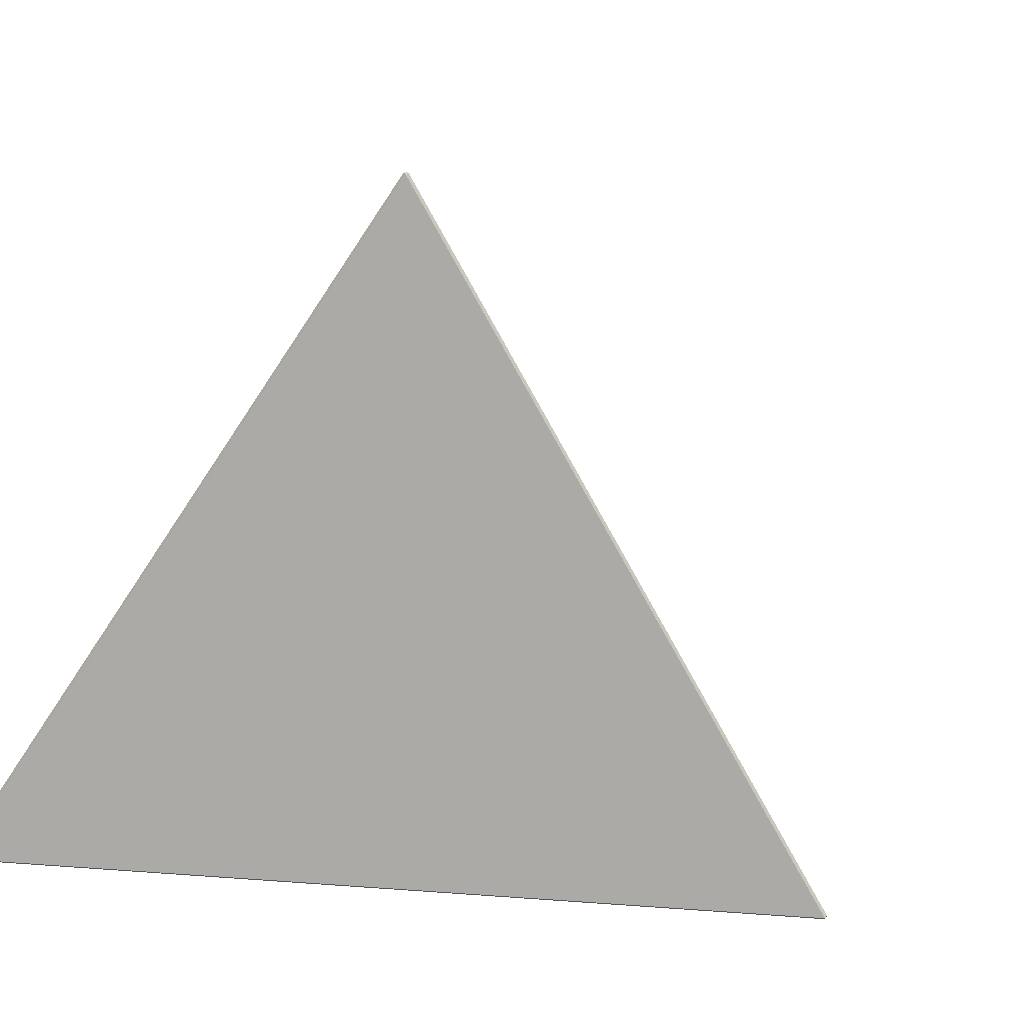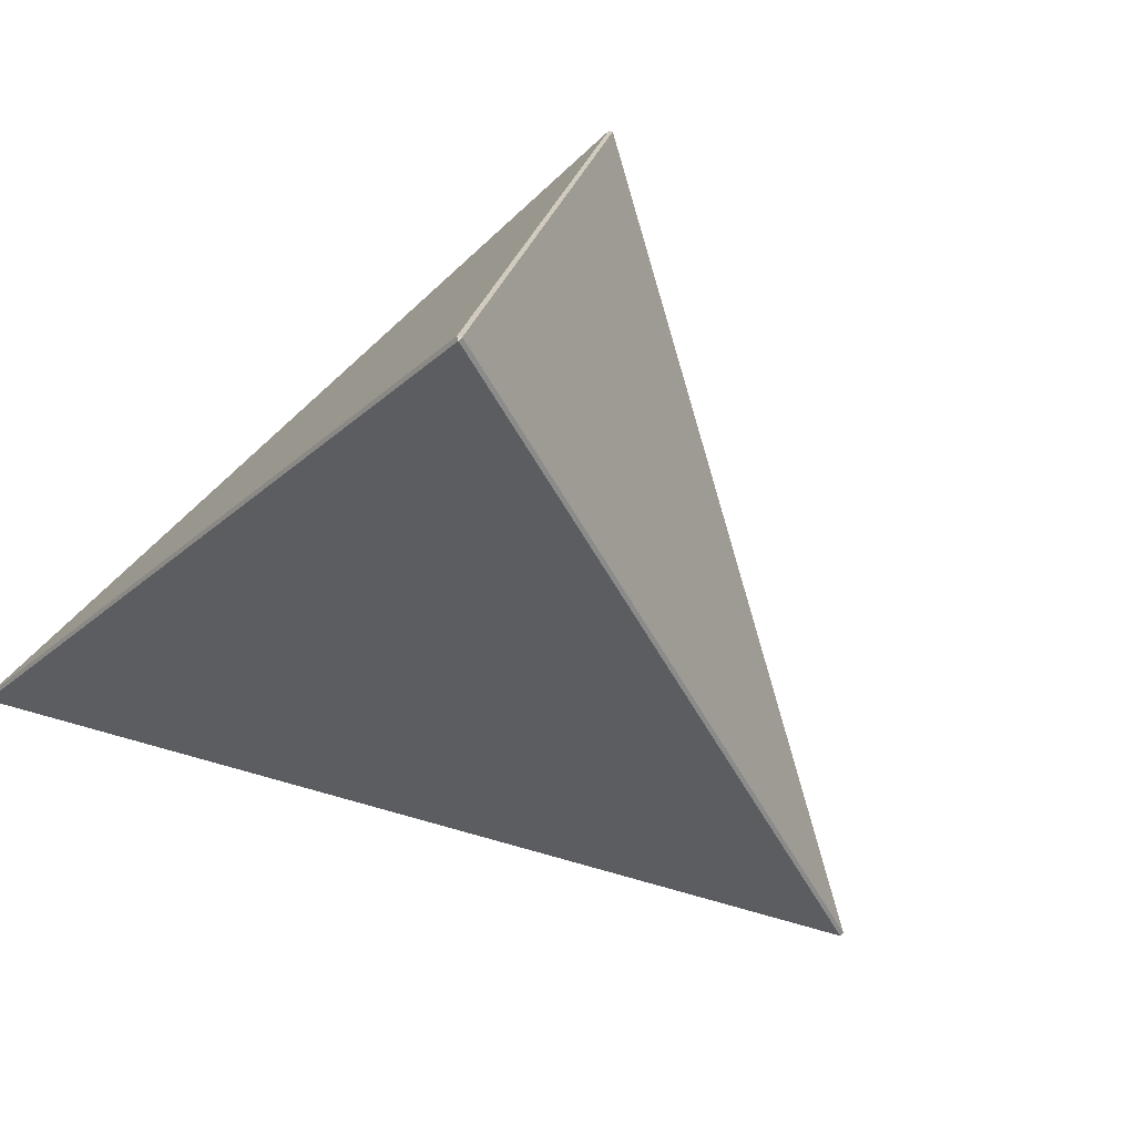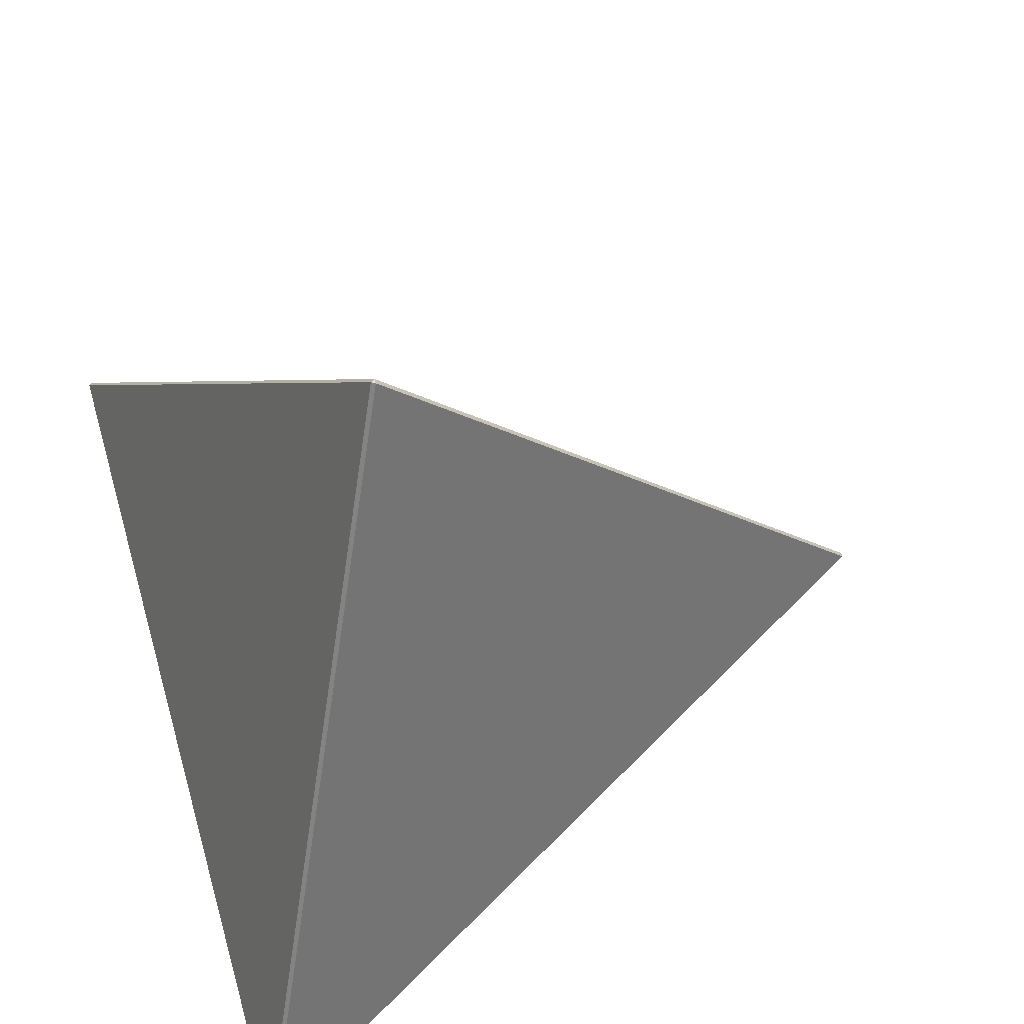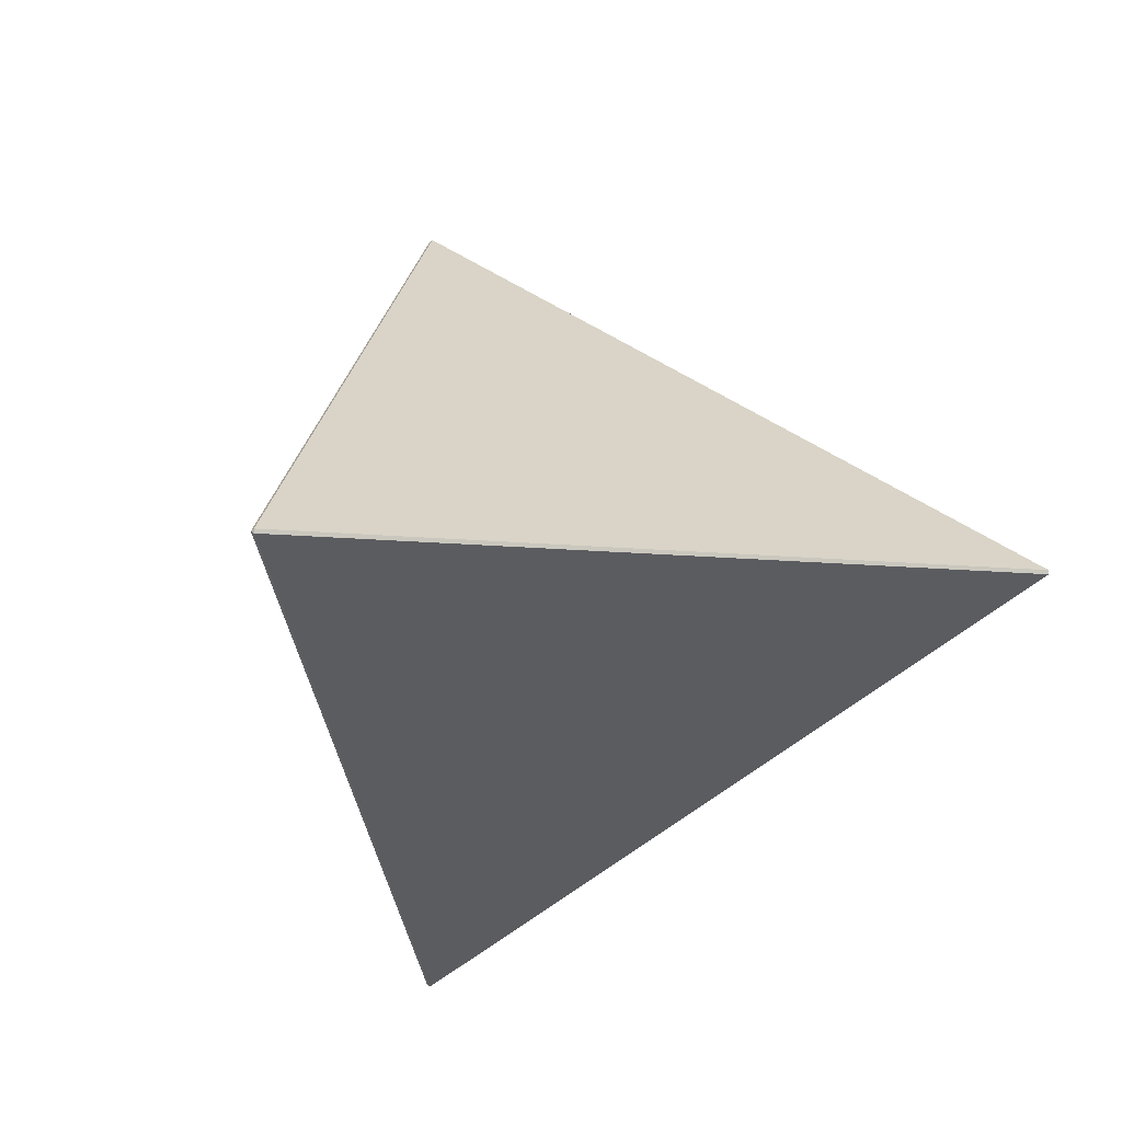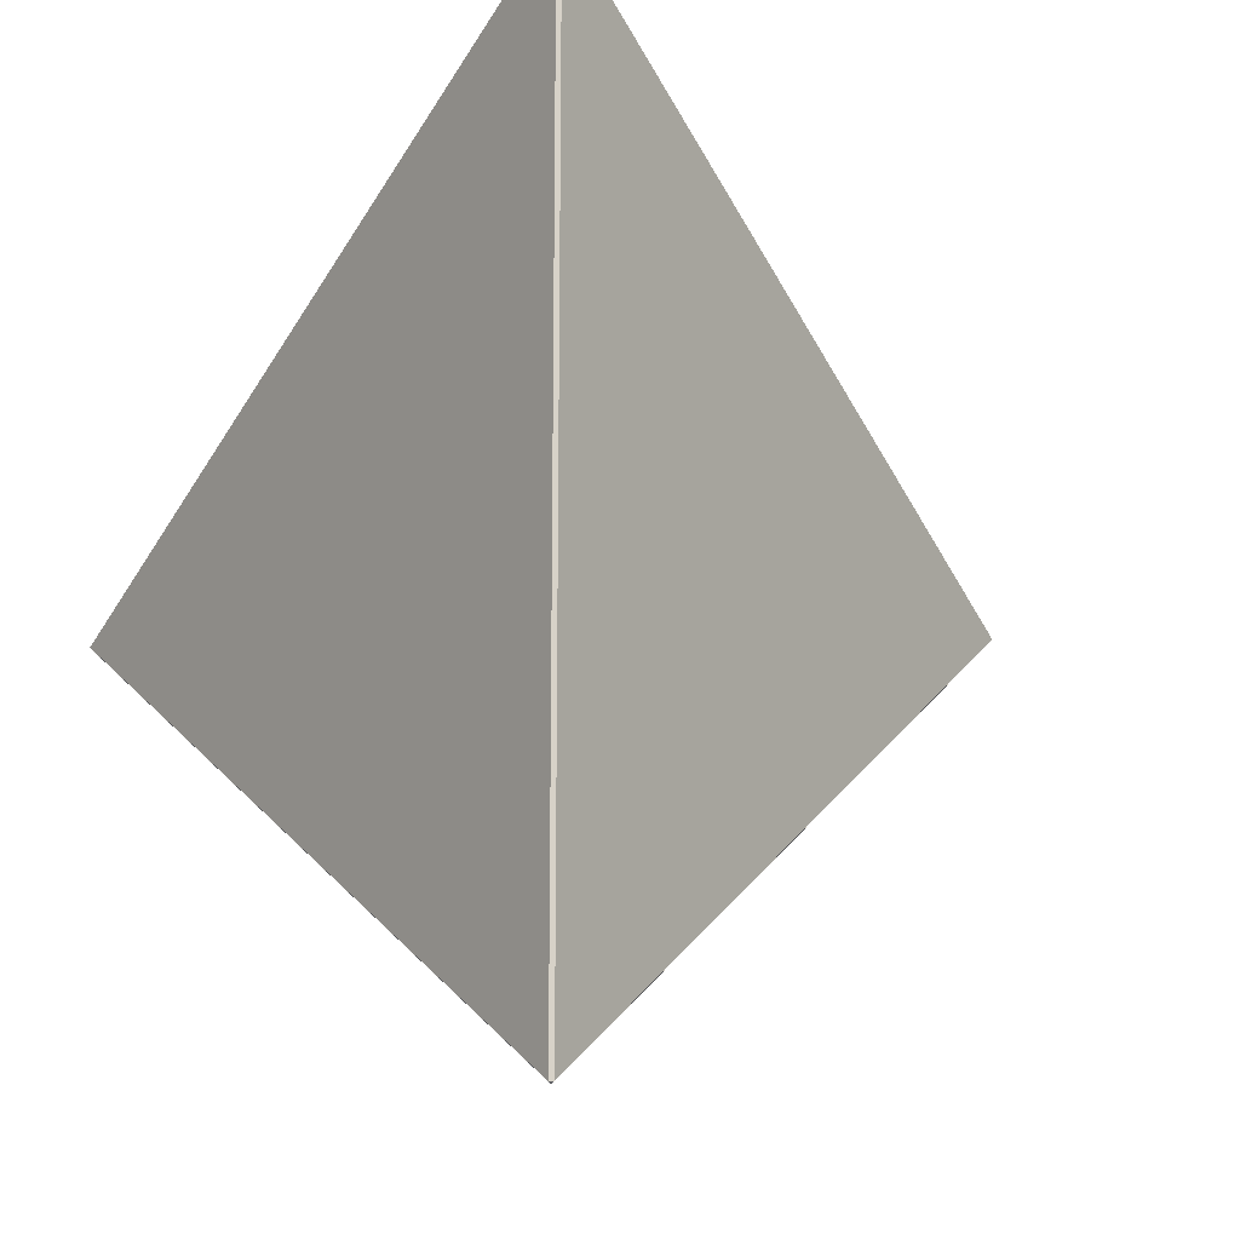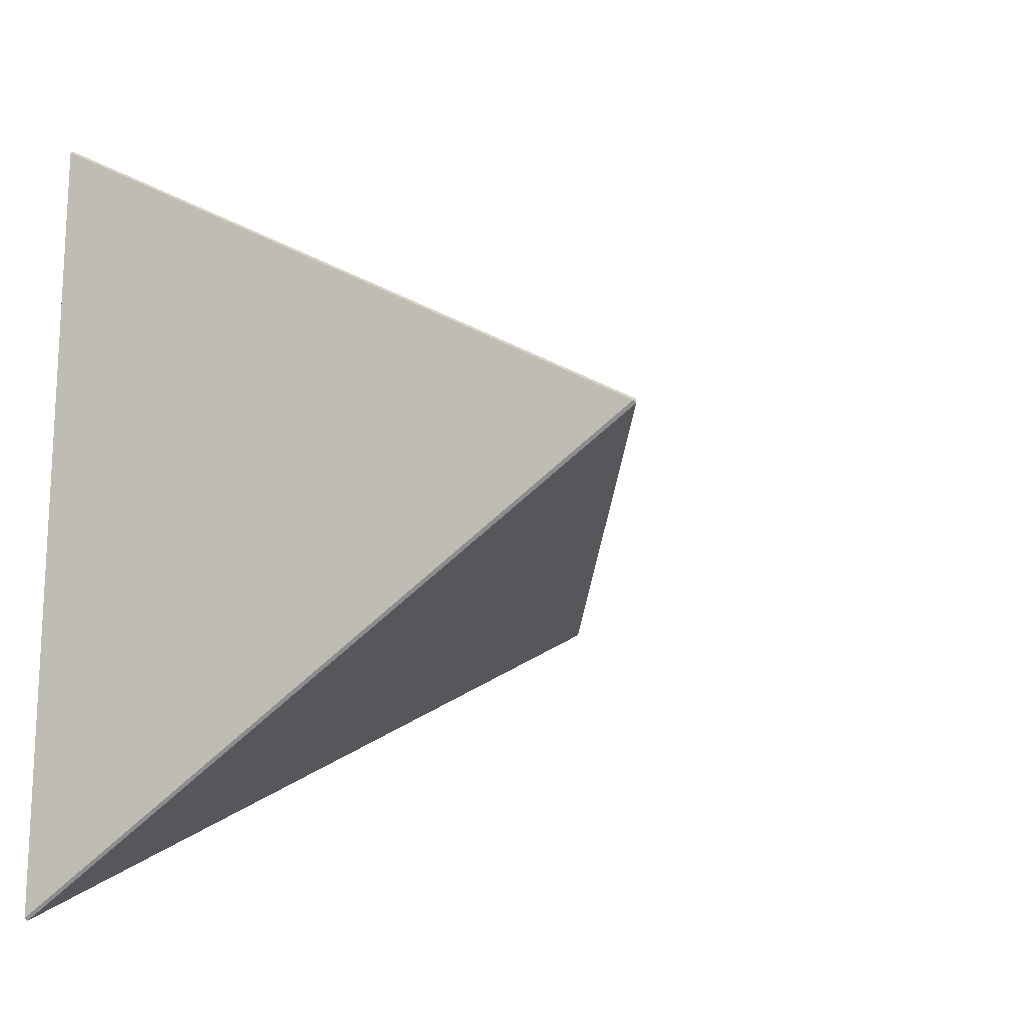
<metadata>
{"format":"obj","ext":"obj","renderer":"f3d","projection":"perspective","resolution":1024,"background":"white","views":[{"elev":34.2,"azim":-144.4,"up":"+Y"},{"elev":73.5,"azim":-134.5,"up":"+Y"},{"elev":64.9,"azim":164.2,"up":"+Y"},{"elev":-6.5,"azim":-148.9,"up":"+Z"},{"elev":-12.3,"azim":54.1,"up":"+Z"},{"elev":-18.0,"azim":140.5,"up":"+Z"}]}
</metadata>
<code>
o Cube.001_Cube.002
v -0.01173 1.787 0.0142
v -0.001559 1.787 0.008385
v -0.01178 1.787 0.002495
v -1.358 0 -0.001666
v -1.36 0.009366 0.004237
v -1.36 0.009341 -0.007469
v 0.6756 0 1.17
v 0.6821 0.00934 1.17
v 0.6719 0.009366 1.176
v 0.665 0.009341 -1.169
v 0.6752 0.00934 -1.164
v 0.6688 0 -1.164
f 8 11 2
f 12 7 4
f 10 6 3
f 1 2 3
f 4 5 6
f 7 8 9
f 10 11 12
f 12 4 6 10
f 7 12 11 8
f 3 6 5 1
f 2 11 10 3
f 1 9 8 2
f 4 7 9 5
f 5 9 1

</code>
